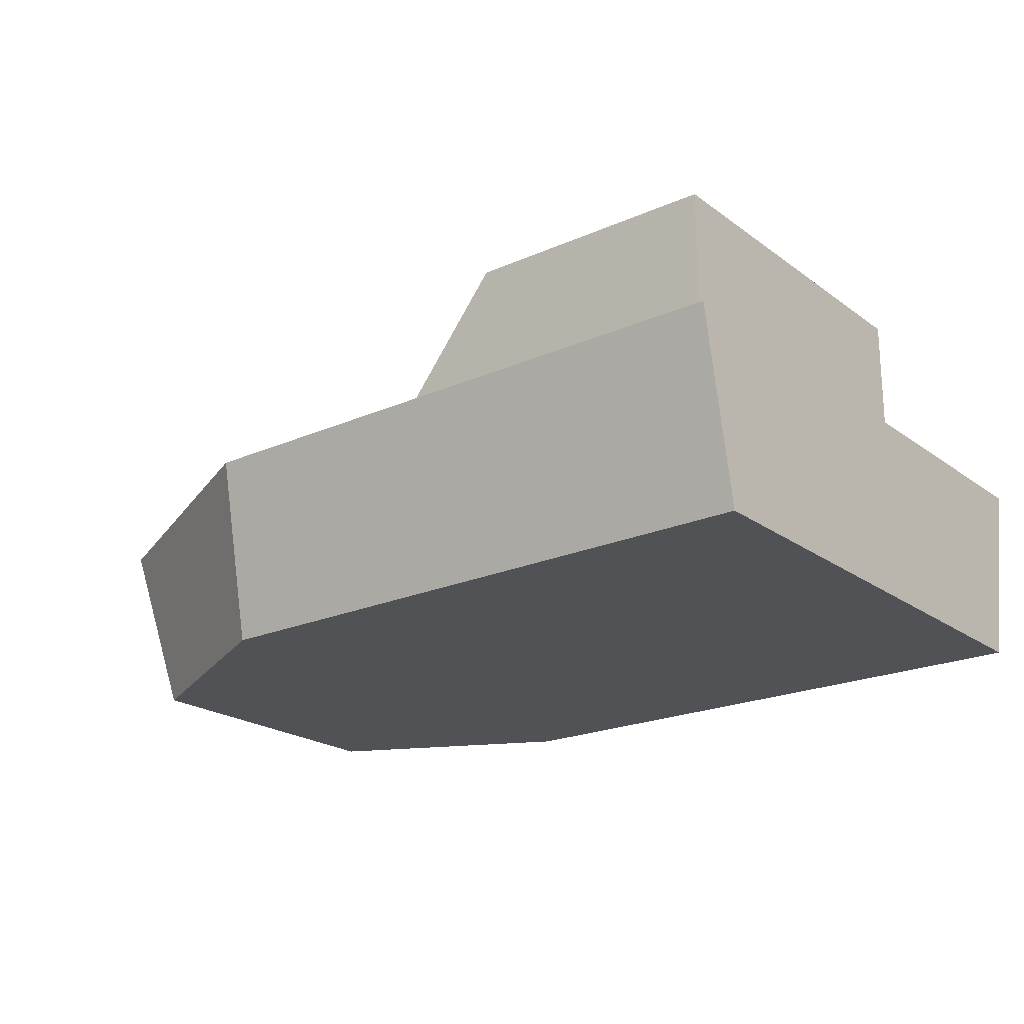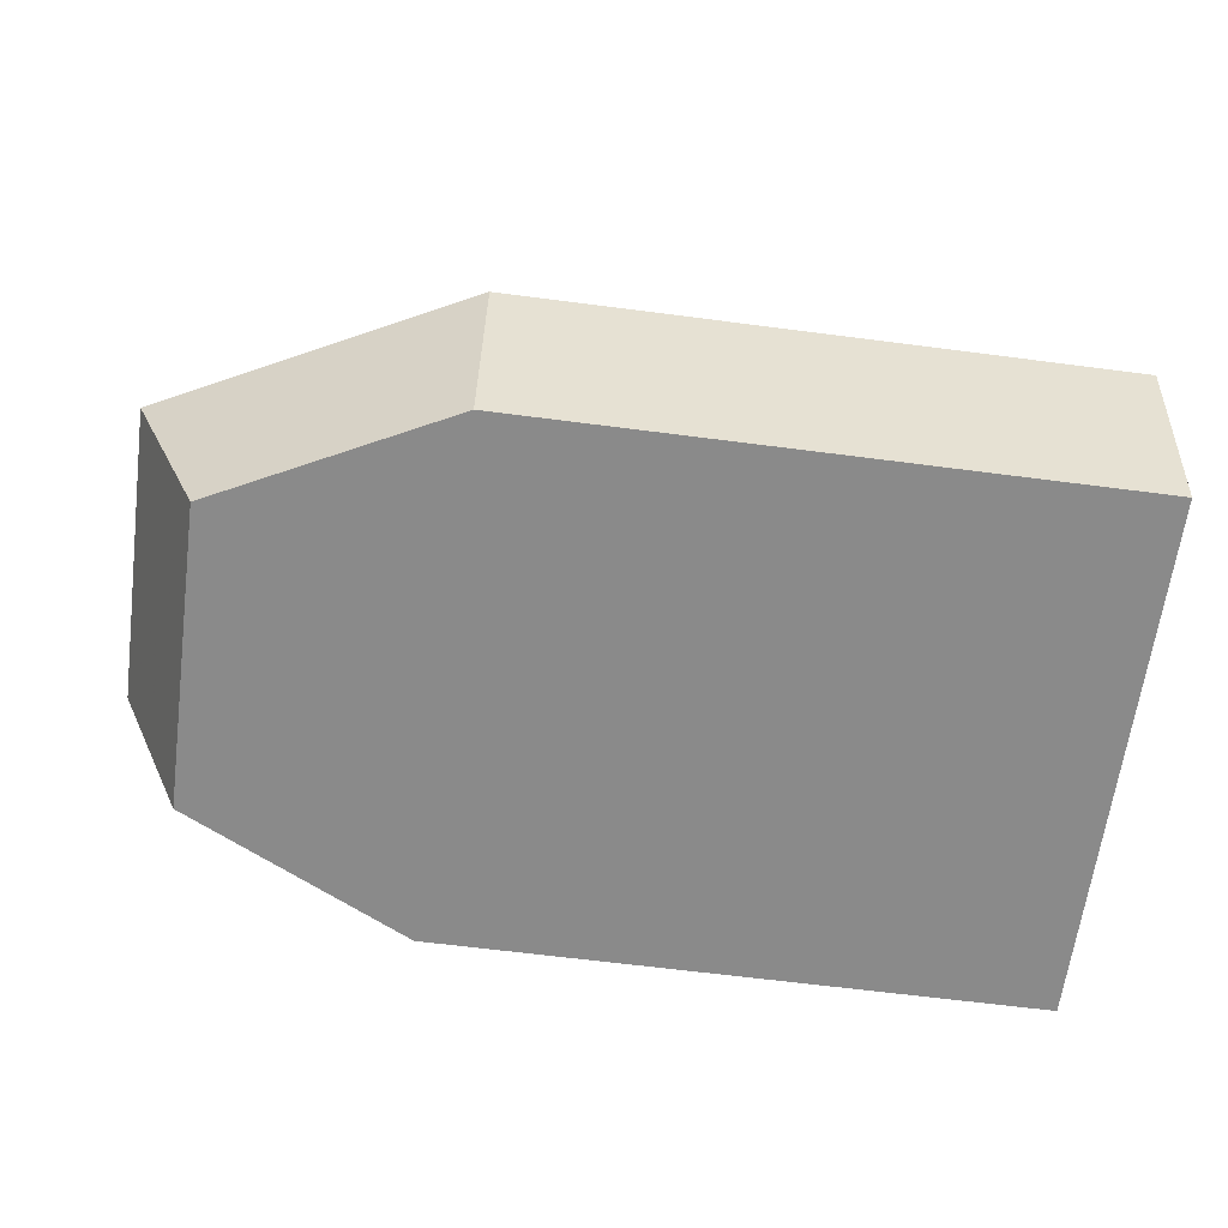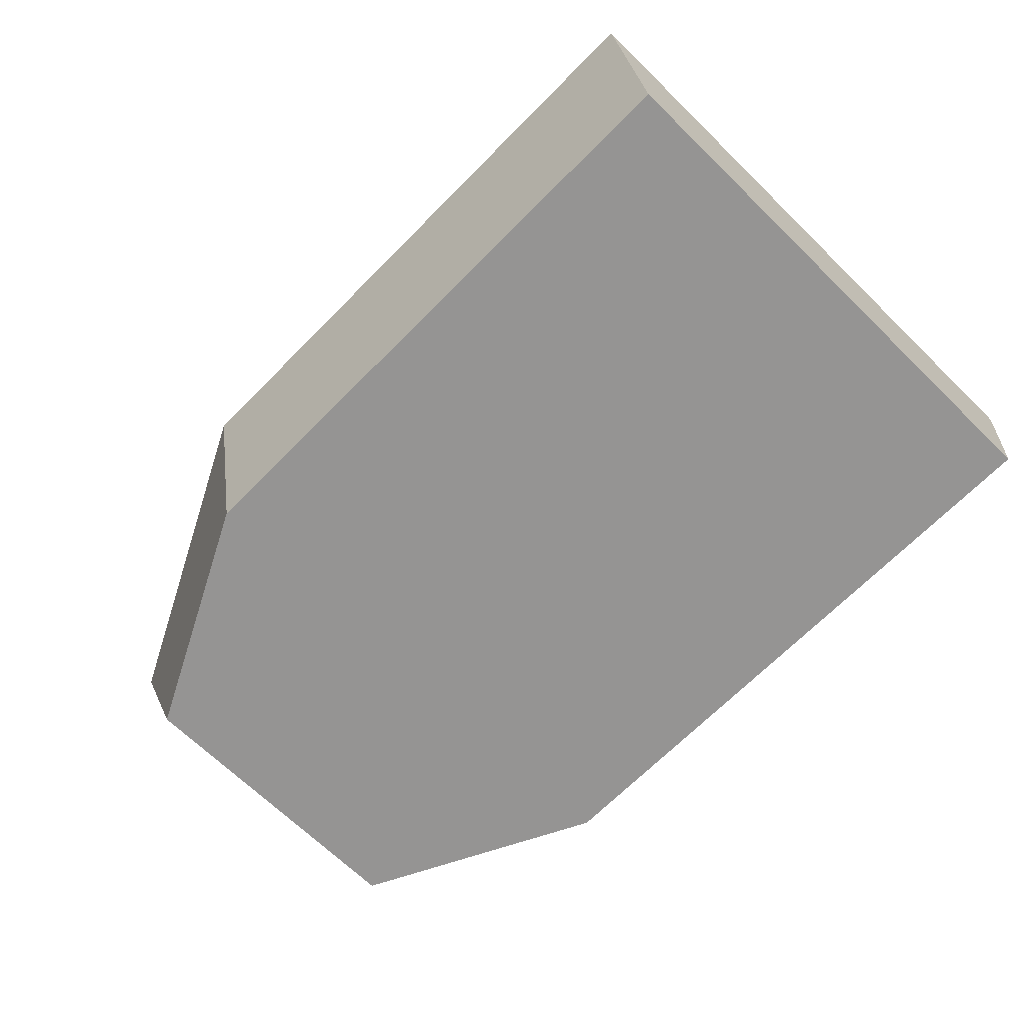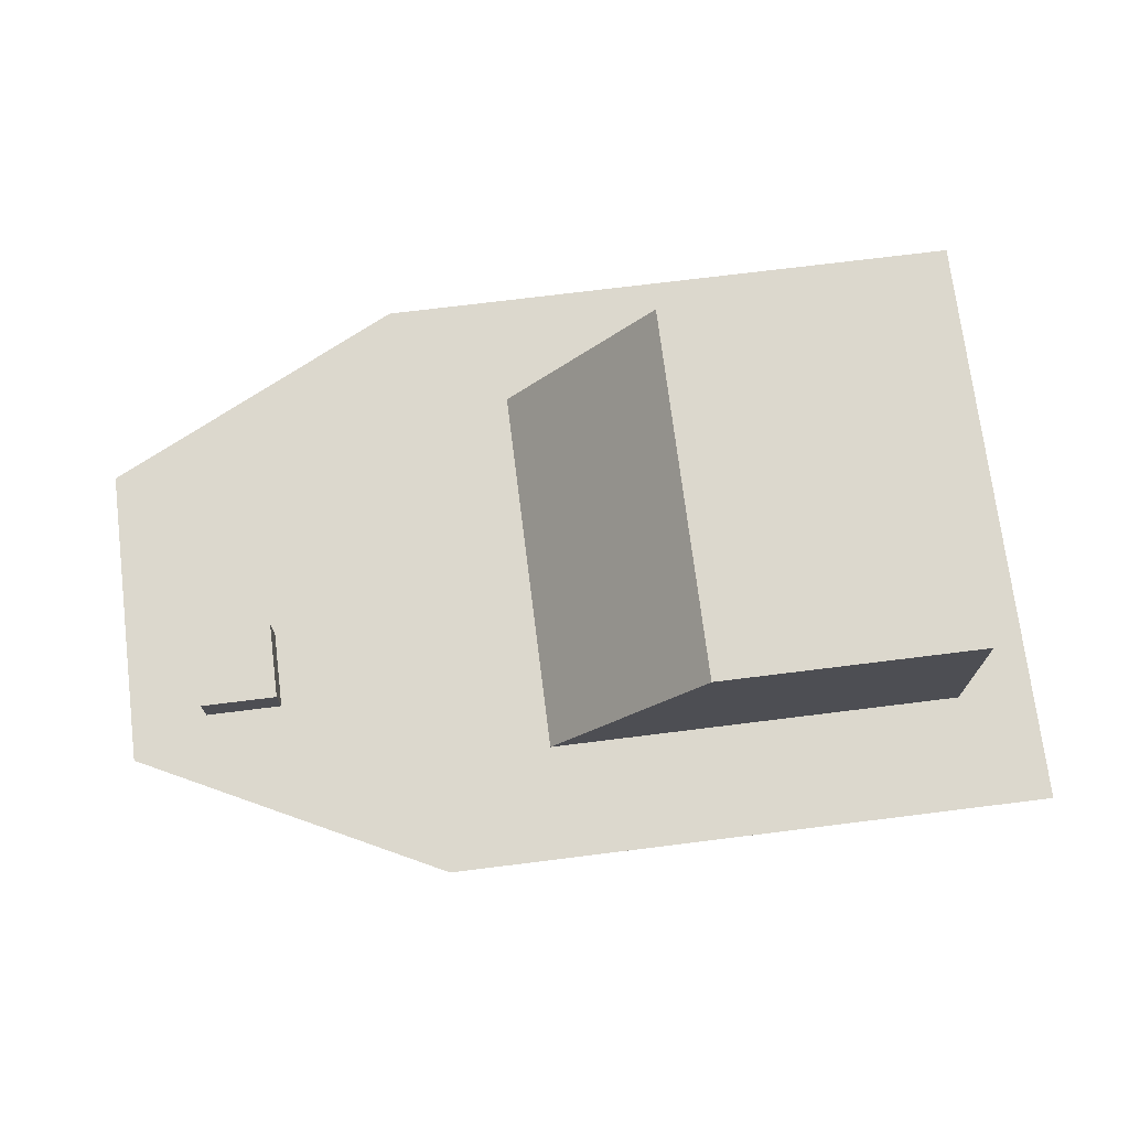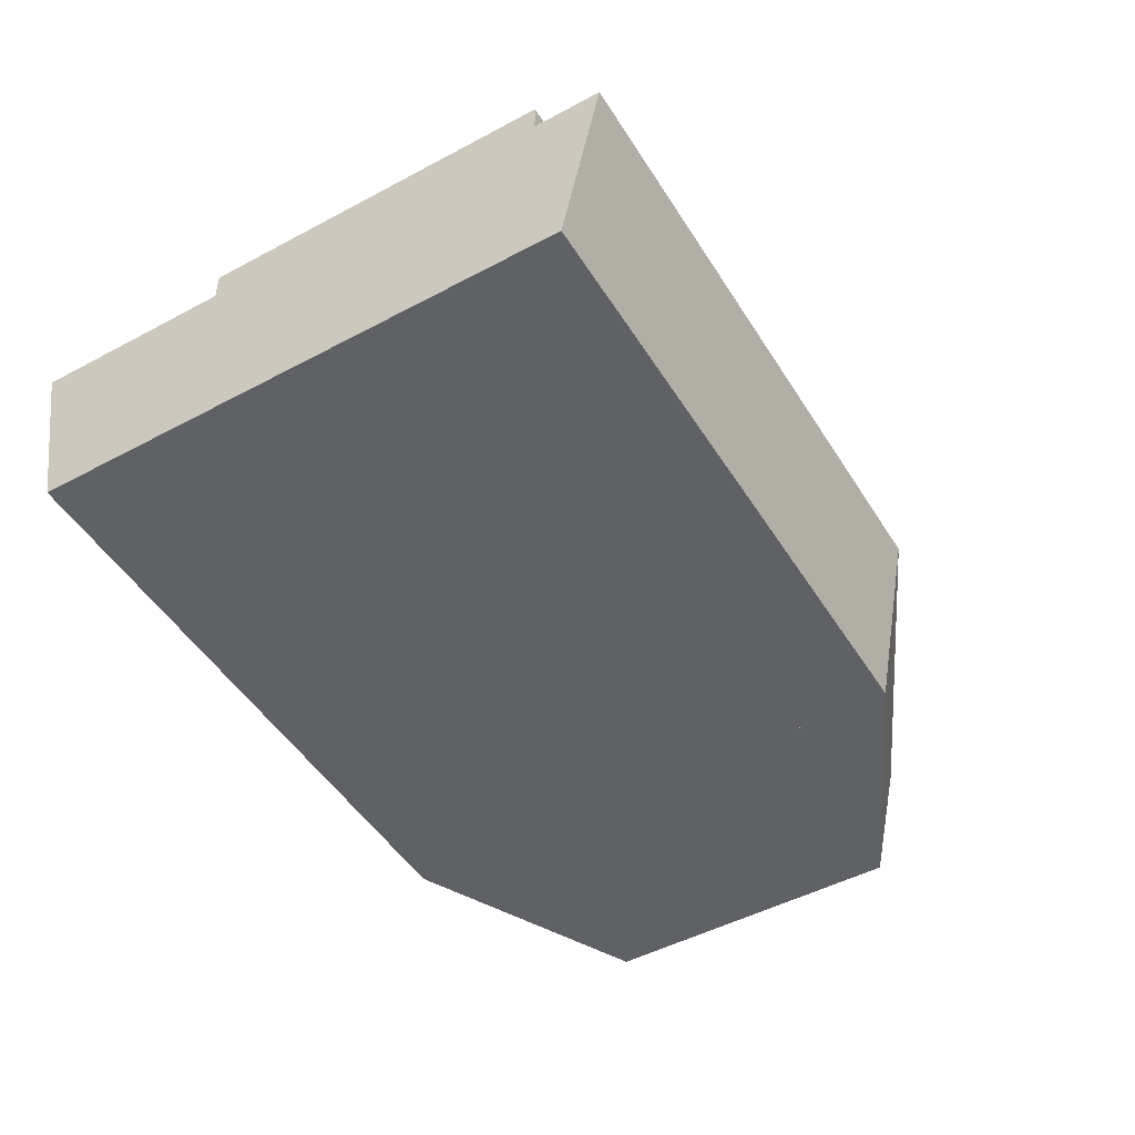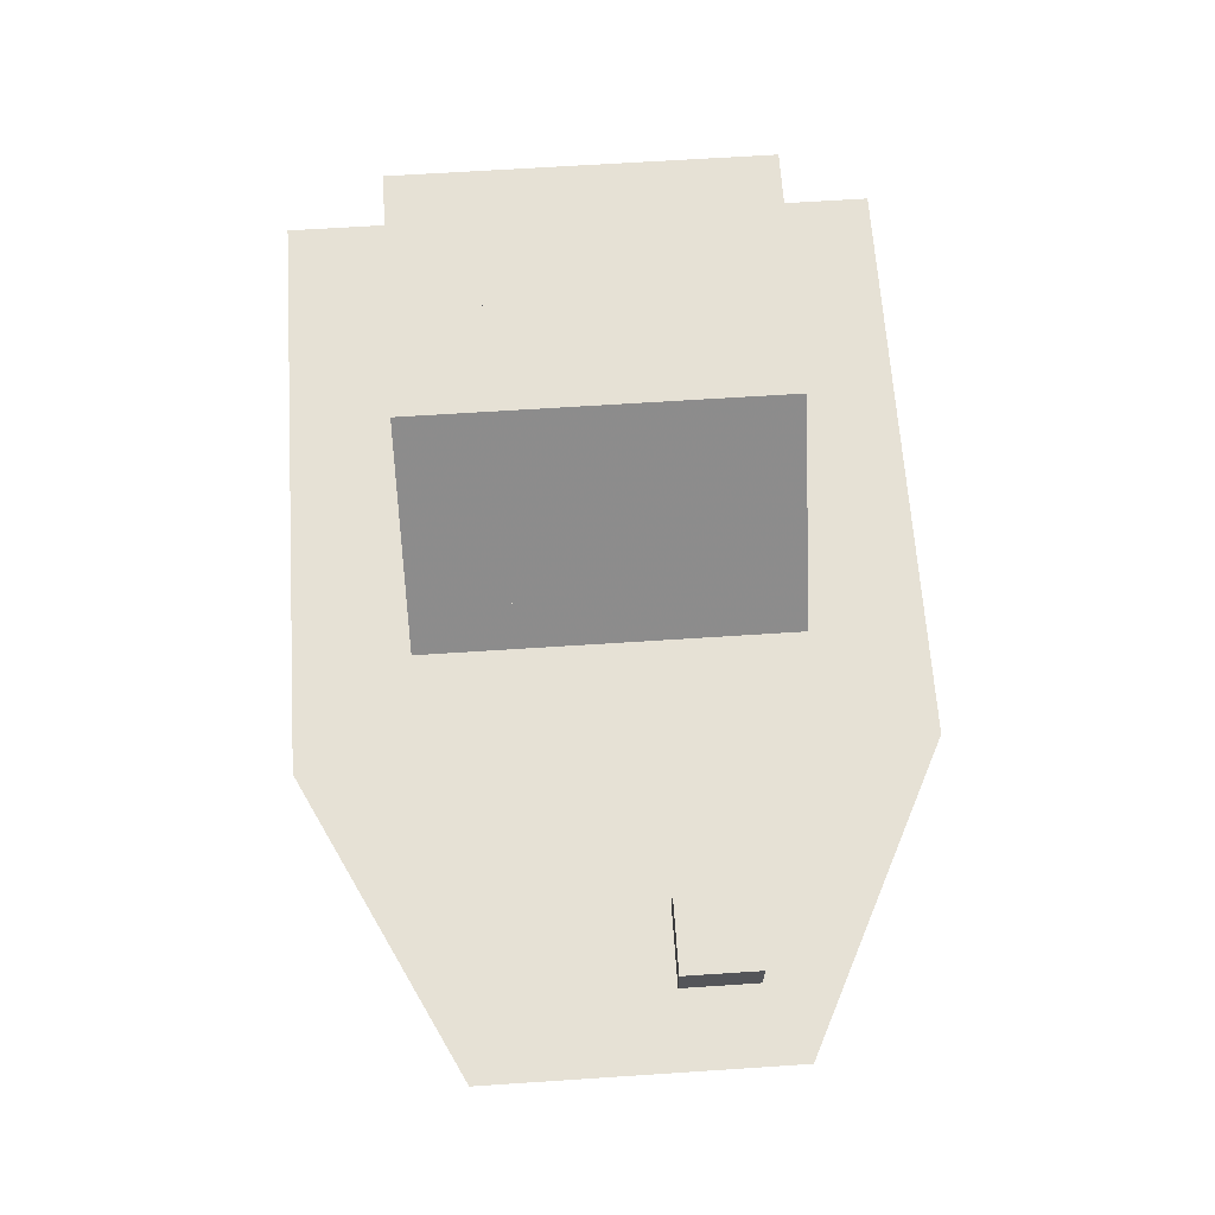
<metadata>
{"format":"obj","ext":"obj","renderer":"f3d","projection":"perspective","resolution":1024,"background":"white","views":[{"elev":-21.3,"azim":38.1,"up":"+Z"},{"elev":-63.5,"azim":-7.5,"up":"+Z"},{"elev":-67.2,"azim":45.5,"up":"+Z"},{"elev":72.5,"azim":-7.1,"up":"+Z"},{"elev":-48.7,"azim":120.8,"up":"+Z"},{"elev":64.7,"azim":-93.8,"up":"+Z"}]}
</metadata>
<code>
g solid_7
v 80 40 40
v 48 40 40
v 48 -40 40
v 80 -40 40
f -1 -2 -3 -4
v 48 -40 80
v 48 -40 40
v 48 40 40
v 48 40 80
f -1 -2 -3 -4
v 80 -40 80
v 80 -40 40
v 48 -40 40
v 48 -40 80
f -1 -2 -3 -4
v 48 40 80
v 48 40 40
v 80 40 40
v 80 40 80
f -1 -2 -3 -4
v 80 40 80
v 80 40 40
v 80 -40 40
v 80 -40 80
f -1 -2 -3 -4
v 80 -40 80
v 48 -40 80
v 48 40 80
v 80 40 80
f -1 -2 -3 -4
g solid_8
v -80 -8 48
v -80 -24 48
v -80 -24 40
v -80 -8 40
f -1 -2 -3 -4
v -64 -8 48
v -64 -24 48
v -80 -24 48
v -80 -8 48
f -1 -2 -3 -4
v -64 -24 48
v -64 -8 48
v -64 -8 40
v -64 -24 40
f -1 -2 -3 -4
v -80 -24 40
v -80 -24 48
v -64 -24 48
v -64 -24 40
f -1 -2 -3 -4
v -64 -8 48
v -80 -8 48
v -80 -8 40
v -64 -8 40
f -1 -2 -3 -4
v -80 -8 40
v -80 -24 40
v -64 -24 40
v -64 -8 40
f -1 -2 -3 -4
g solid_9
v 48 -40 48
v 48 40 48
v 48 40 40
v 48 -40 40
f -1 -2 -3 -4
v -1.6 40 48
v 48 40 48
v 48 -40 48
v -1.6 -40 48
f -1 -2 -3 -4
v -1.6 -40 48
v 48 -40 48
v 48 -40 40
v -8 -40 40
f -1 -2 -3 -4
v 48 40 40
v 48 40 48
v -1.6 40 48
v -8 40 40
f -1 -2 -3 -4
v -1.6 40 48
v -1.6 -40 48
v -8 -40 40
v -8 40 40
f -1 -2 -3 -4
v -8 -40 40
v 48 -40 40
v 48 40 40
v -8 40 40
f -1 -2 -3 -4
g solid_11
v 48 40 80
v 48 40 48
v 48 -40 48
v 48 -40 80
f -1 -2 -3 -4
v -1.6 -40 48
v 48 -40 48
v 48 40 48
v -1.6 40 48
f -1 -2 -3 -4
v 48 -40 80
v 48 -40 48
v -1.6 -40 48
v 24 -40 80
f -1 -2 -3 -4
v -1.6 40 48
v 48 40 48
v 48 40 80
v 24 40 80
f -1 -2 -3 -4
v 24 -40 80
v -1.6 -40 48
v -1.6 40 48
v 24 40 80
f -1 -2 -3 -4
v 24 40 80
v 48 40 80
v 48 -40 80
v 24 -40 80
f -1 -2 -3 -4
g solid_140
v -32 -64 40
v -32 -56 0
v -32 56 0
v -32 64 40
f -1 -2 -3 -4
v 96 -64 40
v 96 -56 0
v -32 -56 0
v -32 -64 40
f -1 -2 -3 -4
v -32 64 40
v -32 56 0
v 96 56 0
v 96 64 40
f -1 -2 -3 -4
v 96 64 40
v 96 56 0
v 96 -56 0
v 96 -64 40
f -1 -2 -3 -4
v 96 -64 40
v -32 -64 40
v -32 64 40
v 96 64 40
f -1 -2 -3 -4
v 96 56 0
v -32 56 0
v -32 -56 0
v 96 -56 0
f -1 -2 -3 -4
g solid_141
v -32 64 40
v -32 56 0
v -32 -56 0
v -32 -64 40
f -1 -2 -3 -4
v -32 -64 40
v -32 -56 0
v -80 -32 0
v -96 -32 40
f -1 -2 -3 -4
v -96 32 40
v -80 32 0
v -32 56 0
v -32 64 40
f -1 -2 -3 -4
v -96 -32 40
v -80 -32 0
v -80 32 0
v -96 32 40
f -1 -2 -3 -4
v -96 32 40
v -32 64 40
v -32 -64 40
v -96 -32 40
f -1 -2 -3 -4
v -80 -32 0
v -32 -56 0
v -32 56 0
v -80 32 0
f -1 -2 -3 -4

</code>
